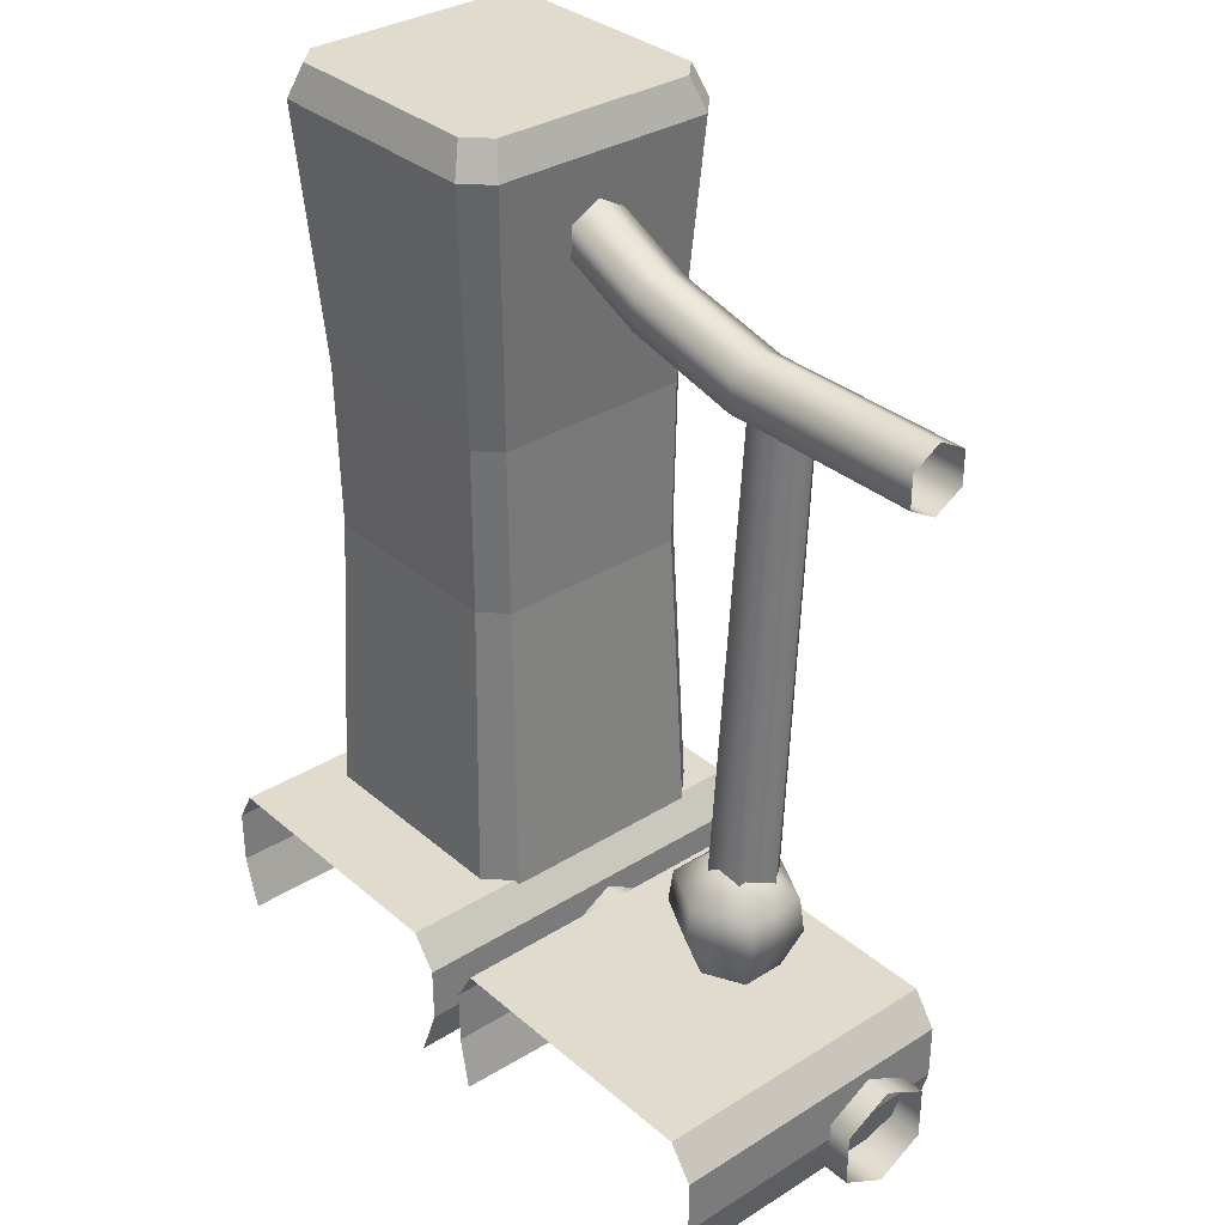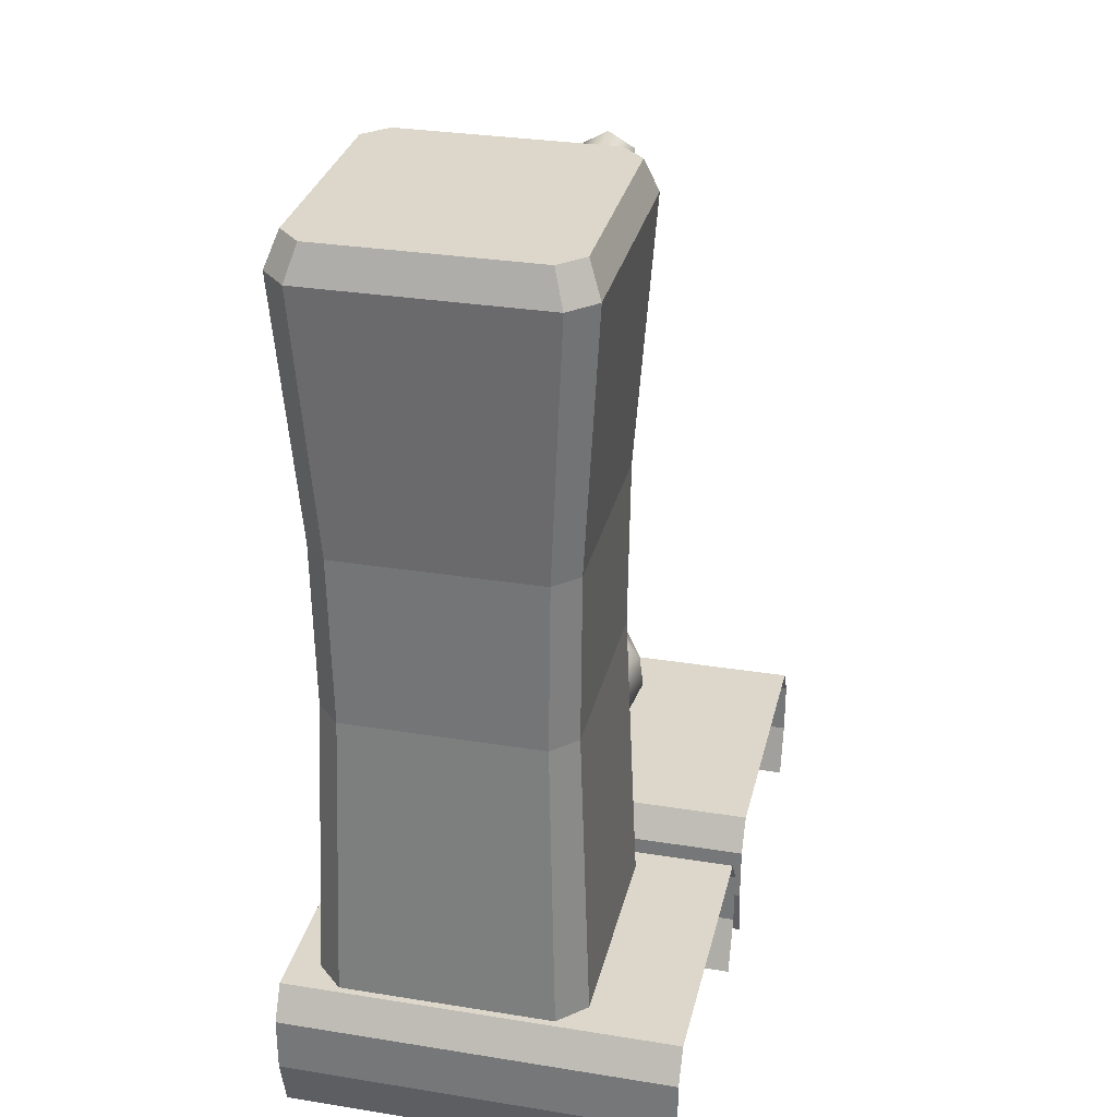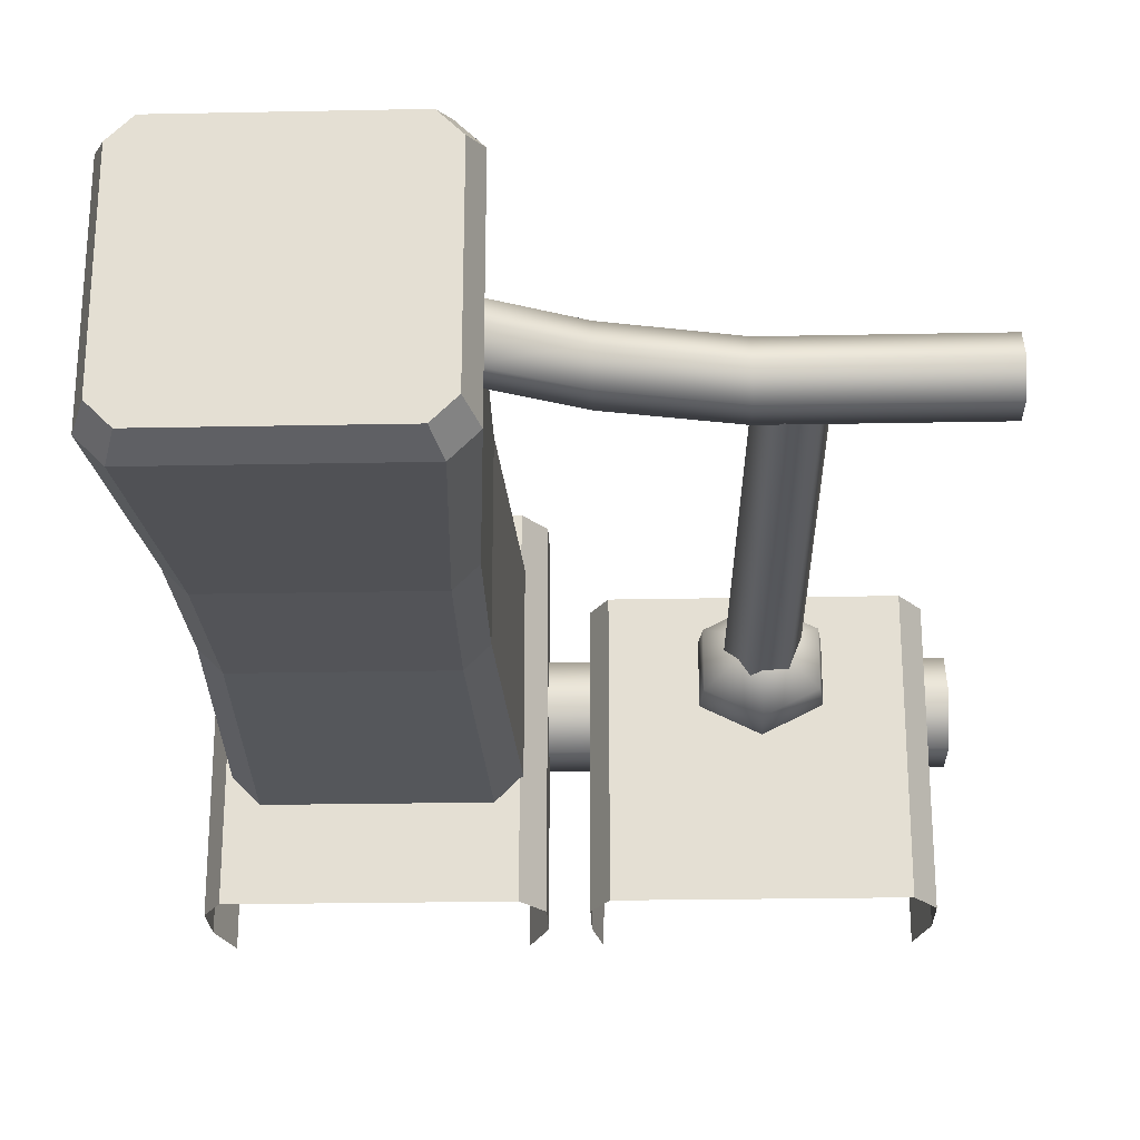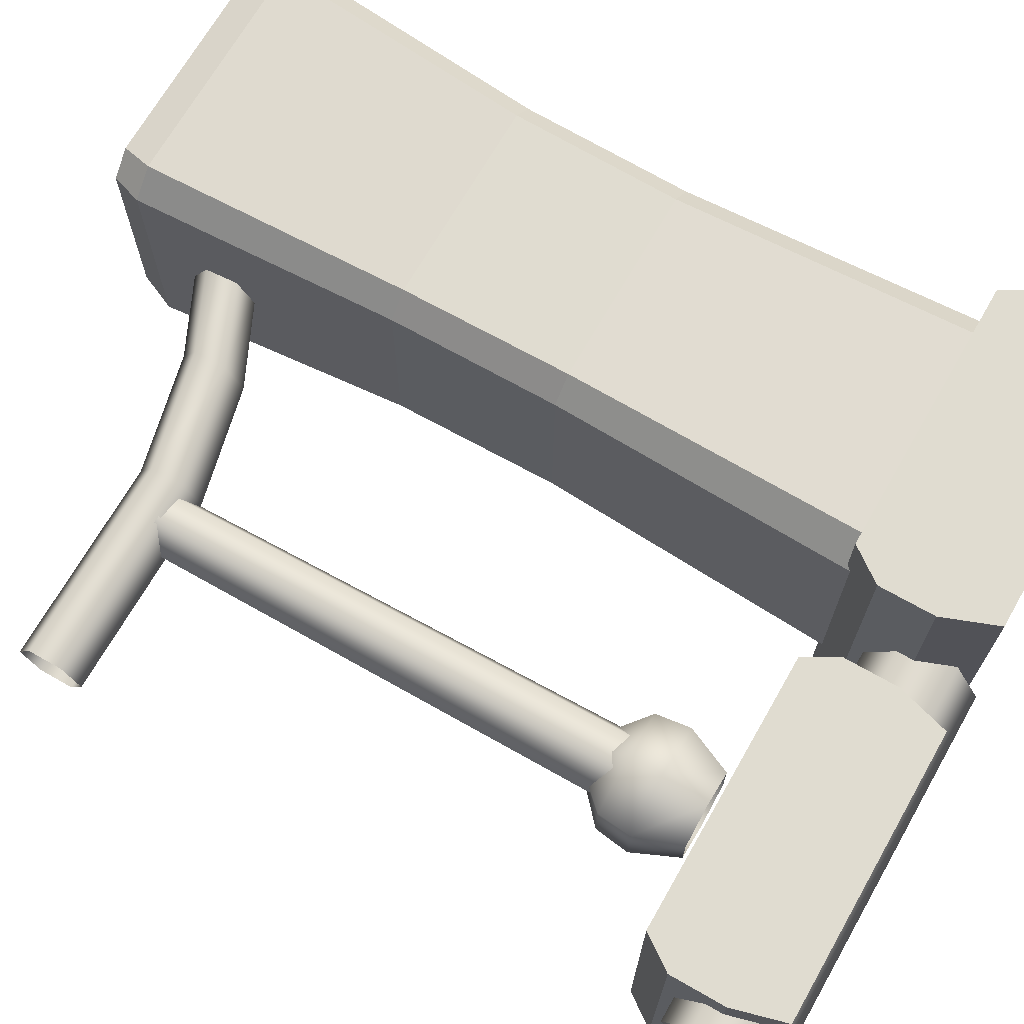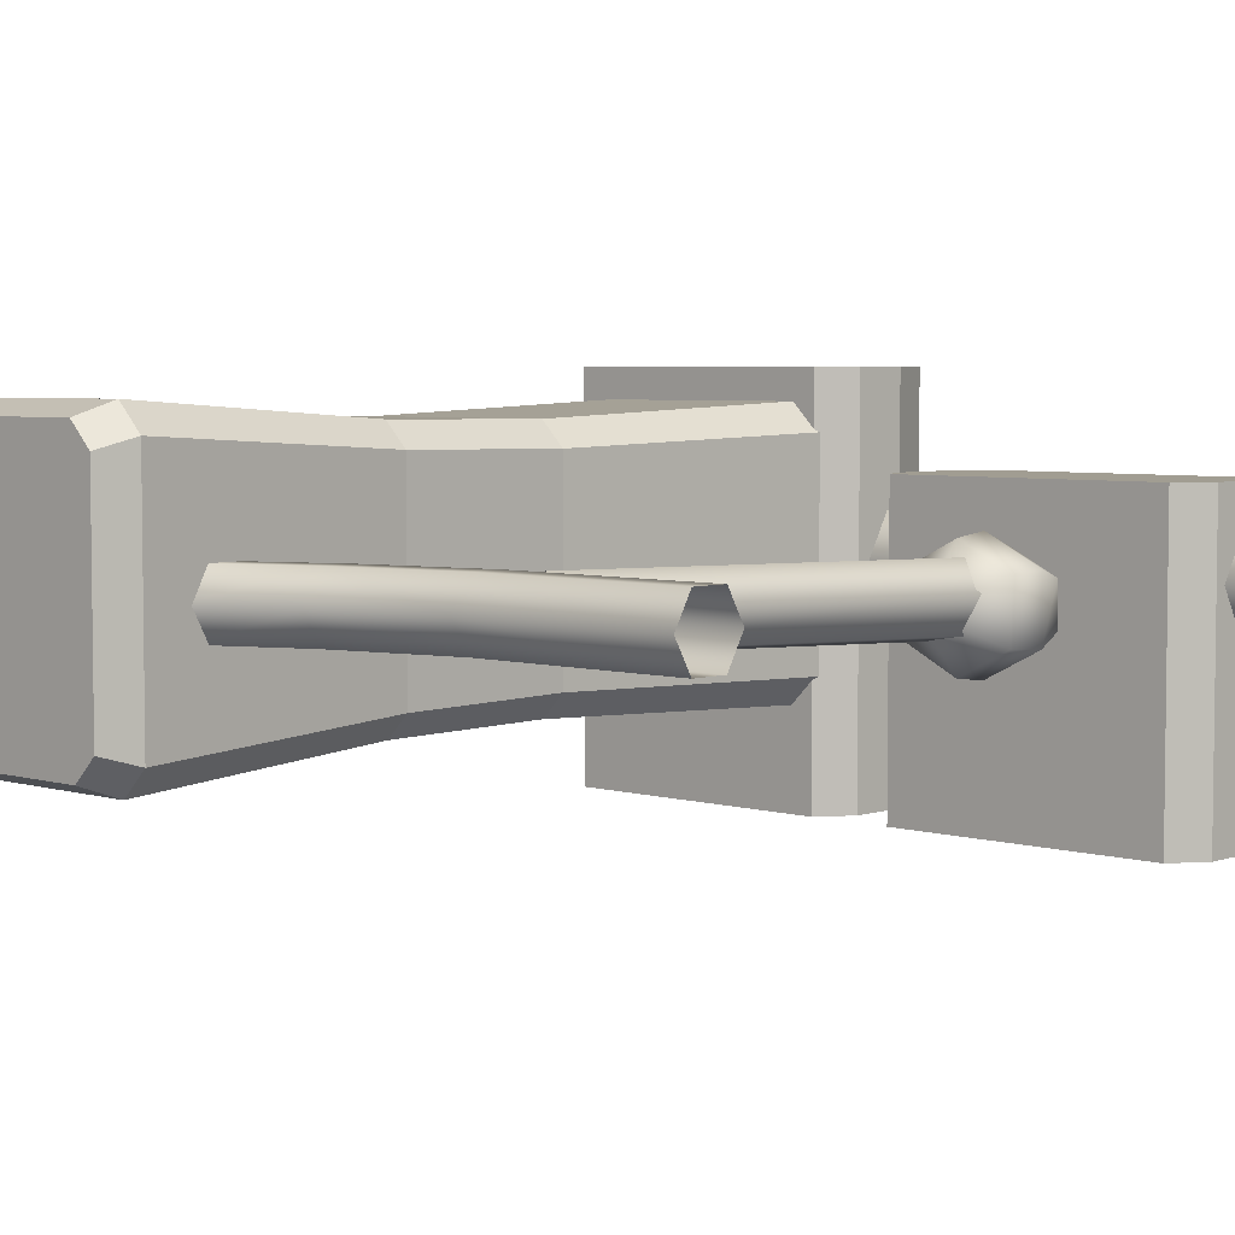
<metadata>
{"format":"obj","ext":"obj","renderer":"f3d","projection":"perspective","resolution":1024,"background":"white","views":[{"elev":33.2,"azim":-130.7,"up":"+Y"},{"elev":30.6,"azim":103.1,"up":"+Y"},{"elev":-24.1,"azim":-178.1,"up":"+Z"},{"elev":69.5,"azim":-60.2,"up":"+Z"},{"elev":4.7,"azim":-136.4,"up":"+Z"}]}
</metadata>
<code>
g wall3_1[bridge_left]
v 0.04707 -0.169 -0.1366
v 0.04707 -0.2064 -0.2014
v -0.5035 -0.2064 -0.2014
v -0.5035 -0.169 -0.1366
v 0.04707 -0.09424 -0.1366
v -0.5035 -0.09424 -0.1366
v 0.04707 -0.05686 -0.2014
v -0.5035 -0.05686 -0.2014
v 0.04707 -0.2064 -0.2014
v -0.5035 -0.169 -0.2662
v -0.5035 -0.2064 -0.2014
v 0.04707 -0.169 -0.2662
v -0.5035 -0.09424 -0.2662
v 0.04707 -0.09424 -0.2662
v -0.5035 -0.05686 -0.2014
v 0.04707 -0.05686 -0.2014
v 0.4692 -0.04075 0.03749
v 0.4434 0.005115 0.03749
v 0.4434 0.005127 -0.5035
v 0.4692 -0.04074 -0.5035
v 0.02831 -0.1181 0.0375
v 0.05666 -0.1925 0.0375
v 0.05666 -0.1925 -0.5035
v 0.02831 -0.1181 -0.5035
v 0.4434 0.005127 -0.5035
v 0.4434 0.005115 0.03749
v 0.2508 0.005107 0.03749
v 0.2508 0.005123 -0.5035
v 0.02831 -0.04077 0.03749
v 0.02831 -0.04075 -0.5035
v 0.06181 0.005118 -0.5035
v 0.06181 0.0051 0.03749
v 0.4485 -0.1925 -0.5035
v 0.4485 -0.1925 0.03749
v 0.4692 -0.1181 0.03749
v 0.4692 -0.1181 -0.5035
v 0.02831 -0.04077 0.03749
v 0.02831 -0.1181 0.0375
v 0.02831 -0.1181 -0.5035
v 0.02831 -0.04075 -0.5035
v 0.4692 -0.04074 -0.5035
v 0.4692 -0.1181 -0.5035
v 0.4692 -0.1181 0.03749
v 0.4692 -0.04075 0.03749
v 0.06181 0.005118 -0.5035
v 0.2508 0.005123 -0.5035
v 0.2508 0.005107 0.03749
v 0.06181 0.0051 0.03749
v 0.4198 0.6521 -0.3251
v 0.4174 0.4175 -0.3219
v 0.4174 0.4175 -0.05291
v 0.4198 0.6521 -0.04967
v 0.3885 0.6521 -0.01836
v 0.3852 0.4175 -0.02073
v 0.1065 0.4175 -0.02073
v 0.1032 0.6521 -0.01836
v 0.07191 0.6521 -0.04967
v 0.07434 0.4175 -0.05291
v 0.07434 0.4175 -0.3219
v 0.07191 0.6521 -0.3251
v 0.1032 0.6521 -0.3564
v 0.1065 0.4175 -0.3541
v 0.3852 0.4175 -0.3541
v 0.3885 0.6521 -0.3564
v 0.06513 1.06 -0.04303
v 0.06513 1.06 -0.3318
v 0.09638 1.06 -0.363
v 0.3953 1.06 -0.363
v 0.4266 1.06 -0.3318
v 0.09638 1.06 -0.01178
v 0.3953 1.06 -0.01178
v 0.4266 1.06 -0.04303
v 0.4198 0.6521 -0.04967
v 0.4174 0.4175 -0.05291
v 0.3852 0.4175 -0.02073
v 0.3885 0.6521 -0.01836
v 0.4174 0.4175 -0.3219
v 0.4198 0.6521 -0.3251
v 0.3885 0.6521 -0.3564
v 0.3852 0.4175 -0.3541
v 0.1032 0.6521 -0.01836
v 0.1065 0.4175 -0.02073
v 0.07434 0.4175 -0.05291
v 0.07191 0.6521 -0.04967
v 0.1032 0.6521 -0.3564
v 0.07191 0.6521 -0.3251
v 0.07434 0.4175 -0.3219
v 0.1065 0.4175 -0.3541
v 0.4446 1.014 -0.3459
v 0.4198 0.6521 -0.3251
v 0.4198 0.6521 -0.04967
v 0.4446 1.014 -0.02884
v 0.4349 -0.009604 -0.04076
v 0.4174 0.4175 -0.05291
v 0.4174 0.4175 -0.3219
v 0.4349 -0.009604 -0.334
v 0.41 1.014 0.005732
v 0.3885 0.6521 -0.01836
v 0.1032 0.6521 -0.01836
v 0.08168 1.014 0.005732
v 0.09388 -0.009604 -0.003714
v 0.1065 0.4175 -0.02073
v 0.3852 0.4175 -0.02073
v 0.3978 -0.009604 -0.003717
v 0.04711 1.014 -0.02884
v 0.07191 0.6521 -0.04967
v 0.07191 0.6521 -0.3251
v 0.04711 1.014 -0.3459
v 0.05683 -0.009604 -0.334
v 0.07434 0.4175 -0.3219
v 0.07434 0.4175 -0.05291
v 0.05683 -0.009604 -0.04076
v 0.08168 1.014 -0.3805
v 0.1032 0.6521 -0.3564
v 0.3885 0.6521 -0.3564
v 0.41 1.014 -0.3805
v 0.3978 -0.009604 -0.3711
v 0.3852 0.4175 -0.3541
v 0.1065 0.4175 -0.3541
v 0.09388 -0.009604 -0.3711
v 0.4446 1.014 -0.02884
v 0.4198 0.6521 -0.04967
v 0.3885 0.6521 -0.01836
v 0.41 1.014 0.005732
v 0.3978 -0.009604 -0.003717
v 0.3852 0.4175 -0.02073
v 0.4174 0.4175 -0.05291
v 0.4349 -0.009604 -0.04076
v 0.4349 -0.009604 -0.334
v 0.4174 0.4175 -0.3219
v 0.3852 0.4175 -0.3541
v 0.3978 -0.009604 -0.3711
v 0.41 1.014 -0.3805
v 0.3885 0.6521 -0.3564
v 0.4198 0.6521 -0.3251
v 0.4446 1.014 -0.3459
v 0.08168 1.014 0.005732
v 0.1032 0.6521 -0.01836
v 0.07191 0.6521 -0.04967
v 0.04711 1.014 -0.02884
v 0.05683 -0.009604 -0.04076
v 0.07434 0.4175 -0.05291
v 0.1065 0.4175 -0.02073
v 0.09388 -0.009604 -0.003714
v 0.09388 -0.009604 -0.3711
v 0.1065 0.4175 -0.3541
v 0.07434 0.4175 -0.3219
v 0.05683 -0.009604 -0.334
v 0.04711 1.014 -0.3459
v 0.07191 0.6521 -0.3251
v 0.1032 0.6521 -0.3564
v 0.08168 1.014 -0.3805
v 0.4266 1.06 -0.3318
v 0.4446 1.014 -0.3459
v 0.4446 1.014 -0.02884
v 0.4266 1.06 -0.04303
v 0.3953 1.06 -0.01178
v 0.41 1.014 0.005732
v 0.08168 1.014 0.005732
v 0.09638 1.06 -0.01178
v 0.06513 1.06 -0.04303
v 0.04711 1.014 -0.02884
v 0.04711 1.014 -0.3459
v 0.06513 1.06 -0.3318
v 0.09638 1.06 -0.363
v 0.08168 1.014 -0.3805
v 0.41 1.014 -0.3805
v 0.3953 1.06 -0.363
v 0.4266 1.06 -0.04303
v 0.4446 1.014 -0.02884
v 0.41 1.014 0.005732
v 0.3953 1.06 -0.01178
v 0.3953 1.06 -0.363
v 0.41 1.014 -0.3805
v 0.4446 1.014 -0.3459
v 0.4266 1.06 -0.3318
v 0.09638 1.06 -0.01178
v 0.08168 1.014 0.005732
v 0.04711 1.014 -0.02884
v 0.06513 1.06 -0.04303
v 0.06513 1.06 -0.3318
v 0.04711 1.014 -0.3459
v 0.08168 1.014 -0.3805
v 0.09638 1.06 -0.363
v -0.4382 0.005085 -0.5035
v -0.4382 0.005072 -0.08801
v -0.4705 -0.04079 -0.08801
v -0.4705 -0.04078 -0.5035
v -0.04129 -0.1925 -0.5035
v -0.04894 -0.1925 -0.08801
v -0.02785 -0.1182 -0.08801
v -0.02785 -0.1182 -0.5035
v -0.2492 0.005055 -0.08801
v -0.4382 0.005072 -0.08801
v -0.4382 0.005085 -0.5035
v -0.2492 0.005071 -0.5035
v -0.02785 -0.04083 -0.08801
v -0.05405 0.005038 -0.08801
v -0.05405 0.005056 -0.5035
v -0.02785 -0.04081 -0.5035
v -0.4705 -0.1181 -0.08801
v -0.4502 -0.1925 -0.08801
v -0.4502 -0.1925 -0.5035
v -0.4705 -0.1181 -0.5035
v -0.02785 -0.04081 -0.5035
v -0.02785 -0.1182 -0.5035
v -0.02785 -0.1182 -0.08801
v -0.02785 -0.04083 -0.08801
v -0.4705 -0.04079 -0.08801
v -0.4705 -0.1181 -0.08801
v -0.4705 -0.1181 -0.5035
v -0.4705 -0.04078 -0.5035
v -0.05405 0.005038 -0.08801
v -0.2492 0.005055 -0.08801
v -0.2492 0.005071 -0.5035
v -0.05405 0.005056 -0.5035
v -0.2356 0.7978 -0.1604
v -0.2205 0.7978 -0.2017
v -0.2002 0.1062 -0.2268
v -0.2173 0.1062 -0.1798
v -0.2789 0.7978 -0.1527
v -0.2665 0.1062 -0.1711
v -0.3072 0.7978 -0.1864
v -0.2987 0.1062 -0.2094
v -0.2205 0.7978 -0.2017
v -0.2323 0.1062 -0.265
v -0.2002 0.1062 -0.2268
v -0.2488 0.7978 -0.2355
v -0.2816 0.1062 -0.2564
v -0.2922 0.7978 -0.2278
v -0.2987 0.1062 -0.2094
v -0.3072 0.7978 -0.1864
v -0.1955 0.01817 -0.1974
v -0.2493 0.01817 -0.1704
v -0.2493 0.08234 -0.144
v -0.1705 0.08234 -0.1835
v -0.1955 0.01817 -0.2574
v -0.1762 0.1308 -0.1866
v -0.2493 0.1308 -0.15
v -0.2493 0.2028 -0.2274
v -0.1762 0.1308 -0.2681
v -0.2493 0.1308 -0.3048
v -0.1705 0.08234 -0.2713
v -0.2493 0.01817 -0.2844
v -0.2493 0.08234 -0.3108
v -0.3031 0.01817 -0.2574
v -0.2493 0.01817 -0.2844
v -0.2493 0.08234 -0.3108
v -0.328 0.08234 -0.2713
v -0.3031 0.01817 -0.1974
v -0.3223 0.1308 -0.2681
v -0.2493 0.1308 -0.3048
v -0.2493 0.2028 -0.2274
v -0.3223 0.1308 -0.1866
v -0.2493 0.1308 -0.15
v -0.328 0.08234 -0.1835
v -0.2493 0.01817 -0.1704
v -0.2493 0.08234 -0.144
v -0.5003 0.7943 -0.1543
v -0.2195 0.7711 -0.1943
v -0.5003 0.7711 -0.1943
v -0.2195 0.7943 -0.1543
v -0.5003 0.8405 -0.1543
v -0.05464 0.8102 -0.1944
v -0.2195 0.8405 -0.1543
v -0.5003 0.8637 -0.1943
v -0.05464 0.8333 -0.1543
v 0.0655 0.8664 -0.1942
v 0.0655 0.8896 -0.1541
v -0.05464 0.8796 -0.1543
v 0.0655 0.9359 -0.1541
v 0.0655 0.959 -0.1942
v -0.2195 0.8637 -0.1943
v -0.5003 0.8405 -0.2344
v -0.05464 0.9027 -0.1944
v 0.0655 0.9359 -0.2343
v -0.2195 0.8405 -0.2344
v -0.5003 0.7943 -0.2344
v -0.05464 0.8796 -0.2345
v -0.2195 0.7943 -0.2344
v -0.5003 0.7711 -0.1943
v -0.2195 0.7711 -0.1943
v -0.05464 0.8333 -0.2345
v 0.0655 0.8896 -0.2343
v -0.05464 0.8102 -0.1944
v 0.0655 0.8664 -0.1942
v 0.05666 -0.1925 0.0375
v 0.2508 -0.1181 0.0375
v 0.2508 -0.1925 0.0375
v 0.02831 -0.1181 0.0375
v 0.4485 -0.1925 0.03749
v 0.02831 -0.04077 0.03749
v 0.4692 -0.1181 0.03749
v 0.2508 -0.04076 0.03749
v 0.06181 0.0051 0.03749
v 0.4692 -0.04075 0.03749
v 0.2508 0.005107 0.03749
v 0.4434 0.005115 0.03749
v -0.4502 -0.1925 -0.08801
v -0.2492 -0.1182 -0.08801
v -0.2492 -0.1925 -0.08801
v -0.04894 -0.1925 -0.08801
v -0.4705 -0.1181 -0.08801
v -0.2492 -0.04081 -0.08801
v -0.02785 -0.1182 -0.08801
v -0.4705 -0.04079 -0.08801
v -0.02785 -0.04083 -0.08801
v -0.4382 0.005072 -0.08801
v -0.05405 0.005038 -0.08801
v -0.2492 0.005055 -0.08801
g wall3_1[bridge_left]_0
f 3 2 1
f 4 3 1
f 4 1 5
f 6 4 5
f 6 5 7
f 8 6 7
f 11 10 9
f 10 12 9
f 10 13 12
f 13 14 12
f 13 15 14
f 15 16 14
f 19 18 17
f 20 19 17
f 23 22 21
f 24 23 21
f 27 26 25
f 28 27 25
f 31 30 29
f 32 31 29
f 35 34 33
f 36 35 33
f 39 38 37
f 40 39 37
f 43 42 41
f 44 43 41
f 47 46 45
f 48 47 45
f 51 50 49
f 52 51 49
f 55 54 53
f 56 55 53
f 59 58 57
f 60 59 57
f 63 62 61
f 64 63 61
f 67 66 65
f 68 67 65
f 68 65 69
f 65 70 69
f 70 71 69
f 71 72 69
f 75 74 73
f 76 75 73
f 79 78 77
f 80 79 77
f 83 82 81
f 84 83 81
f 87 86 85
f 88 87 85
f 91 90 89
f 92 91 89
f 95 94 93
f 96 95 93
f 99 98 97
f 100 99 97
f 103 102 101
f 104 103 101
f 107 106 105
f 108 107 105
f 111 110 109
f 112 111 109
f 115 114 113
f 116 115 113
f 119 118 117
f 120 119 117
f 123 122 121
f 124 123 121
f 127 126 125
f 128 127 125
f 131 130 129
f 132 131 129
f 135 134 133
f 136 135 133
f 139 138 137
f 140 139 137
f 143 142 141
f 144 143 141
f 147 146 145
f 148 147 145
f 151 150 149
f 152 151 149
f 155 154 153
f 156 155 153
f 159 158 157
f 160 159 157
f 163 162 161
f 164 163 161
f 167 166 165
f 168 167 165
f 171 170 169
f 172 171 169
f 175 174 173
f 176 175 173
f 179 178 177
f 180 179 177
f 183 182 181
f 184 183 181
f 187 186 185
f 188 187 185
f 191 190 189
f 192 191 189
f 195 194 193
f 196 195 193
f 199 198 197
f 200 199 197
f 203 202 201
f 204 203 201
f 207 206 205
f 208 207 205
f 211 210 209
f 212 211 209
f 215 214 213
f 216 215 213
f 219 218 217
f 220 219 217
f 220 217 221
f 222 220 221
f 222 221 223
f 224 222 223
f 227 226 225
f 226 228 225
f 226 229 228
f 229 230 228
f 229 231 230
f 231 232 230
f 235 234 233
f 236 235 233
f 236 233 237
f 235 236 238
f 239 235 238
f 240 239 238
f 238 241 240
f 238 236 241
f 240 241 242
f 243 236 237
f 236 243 241
f 241 243 242
f 243 237 244
f 243 245 242
f 245 243 244
f 248 247 246
f 249 248 246
f 249 246 250
f 248 249 251
f 252 248 251
f 253 252 251
f 251 254 253
f 251 249 254
f 253 254 255
f 256 249 250
f 249 256 254
f 254 256 255
f 256 250 257
f 256 258 255
f 258 256 257
f 261 260 259
f 260 262 259
f 259 262 263
f 260 264 262
f 262 265 263
f 263 265 266
f 264 267 262
f 262 267 265
f 264 268 267
f 268 269 267
f 267 269 270
f 267 270 265
f 269 271 270
f 270 271 272
f 265 273 266
f 265 270 273
f 266 273 274
f 275 270 272
f 270 275 273
f 275 272 276
f 273 277 274
f 273 275 277
f 274 277 278
f 279 275 276
f 275 279 277
f 277 280 278
f 277 279 280
f 278 280 281
f 280 282 281
f 279 276 283
f 279 283 280
f 280 283 282
f 276 284 283
f 283 285 282
f 283 284 285
f 284 286 285
f 289 288 287
f 288 290 287
f 288 289 291
f 290 288 292
f 293 288 291
f 288 294 292
f 288 293 294
f 292 294 295
f 293 296 294
f 294 297 295
f 294 296 298
f 297 294 298
f 301 300 299
f 300 301 302
f 300 303 299
f 300 304 303
f 305 300 302
f 304 300 305
f 304 306 303
f 307 304 305
f 308 306 304
f 307 309 304
f 310 308 304
f 309 310 304

</code>
